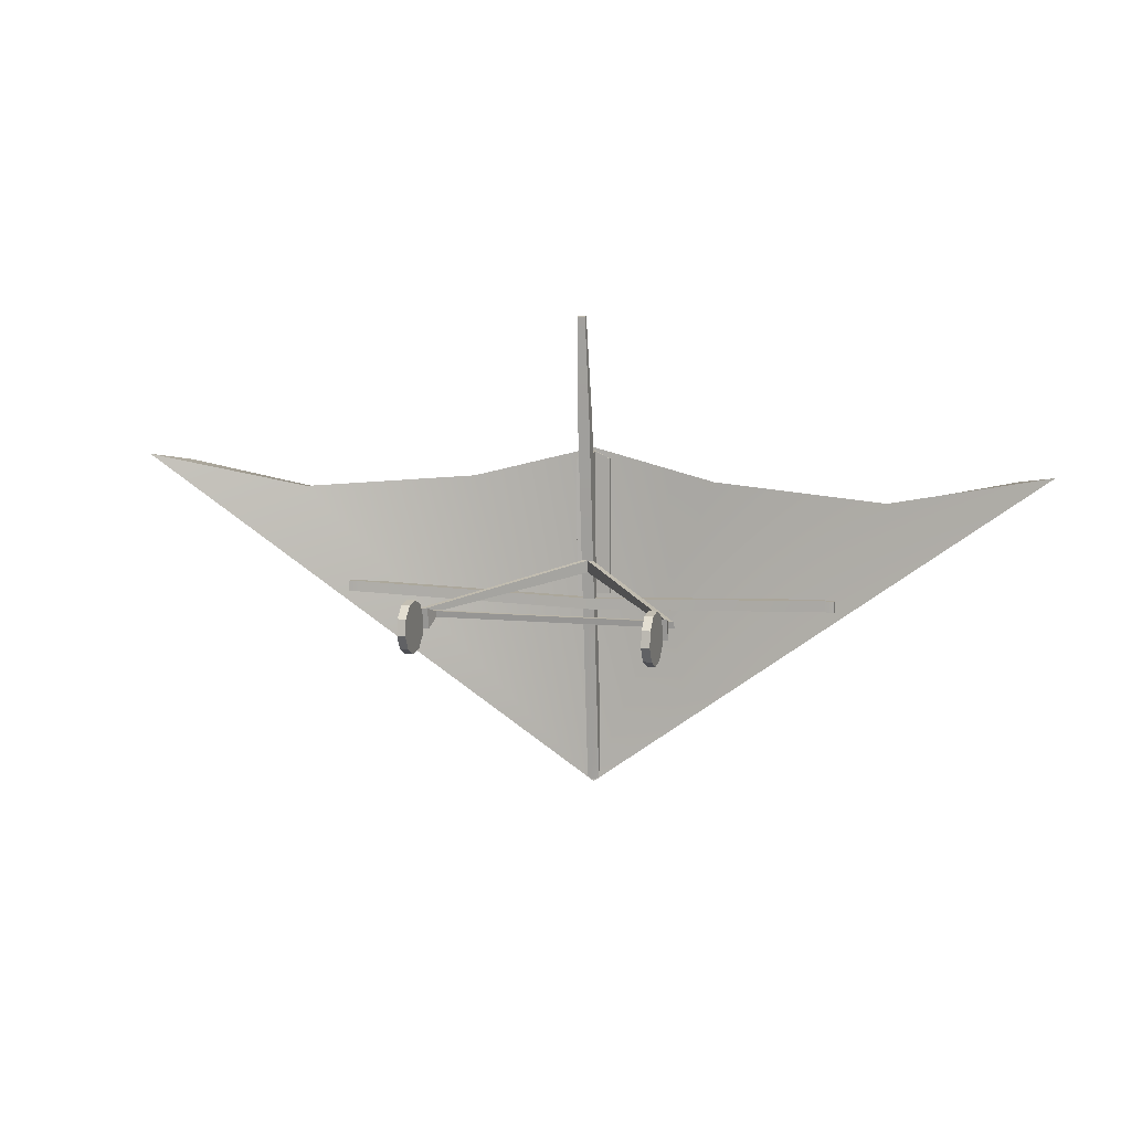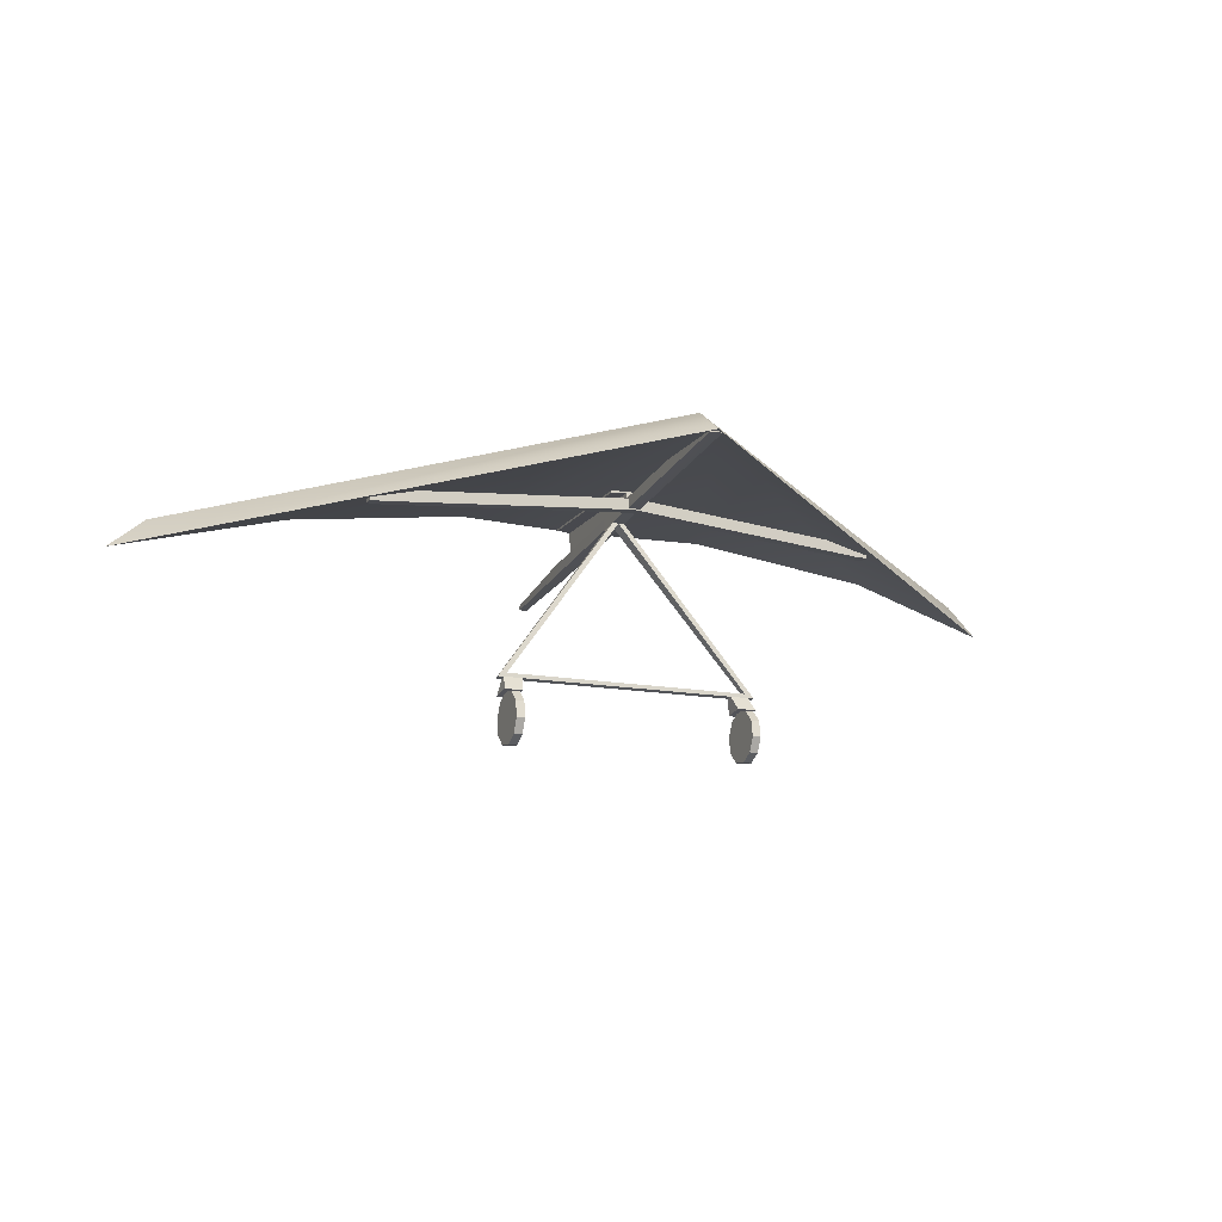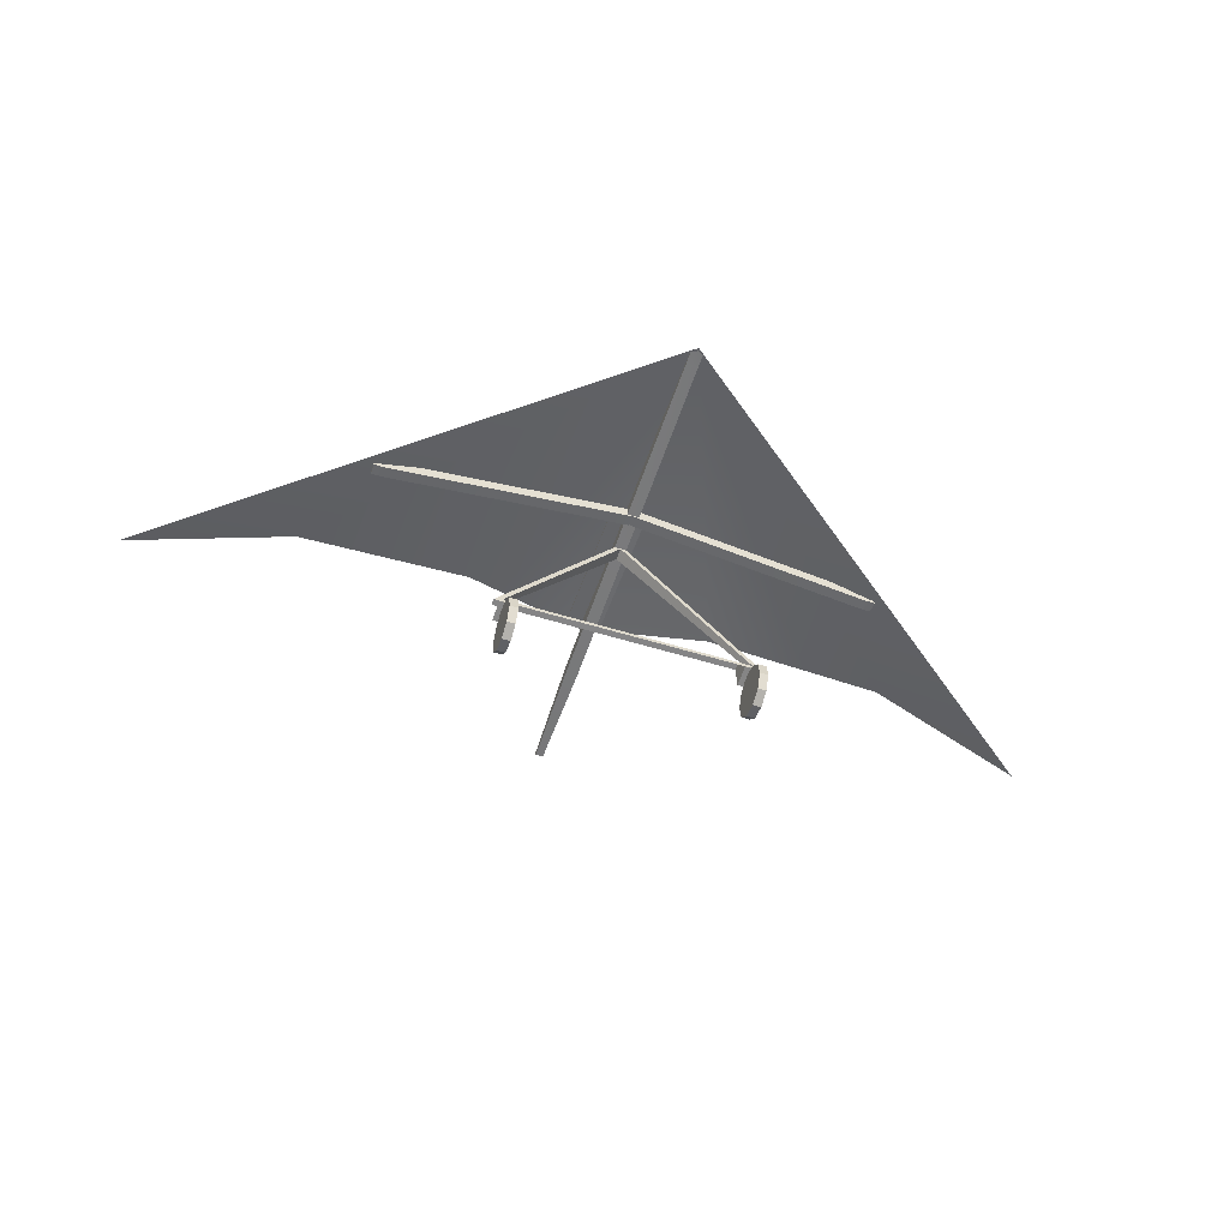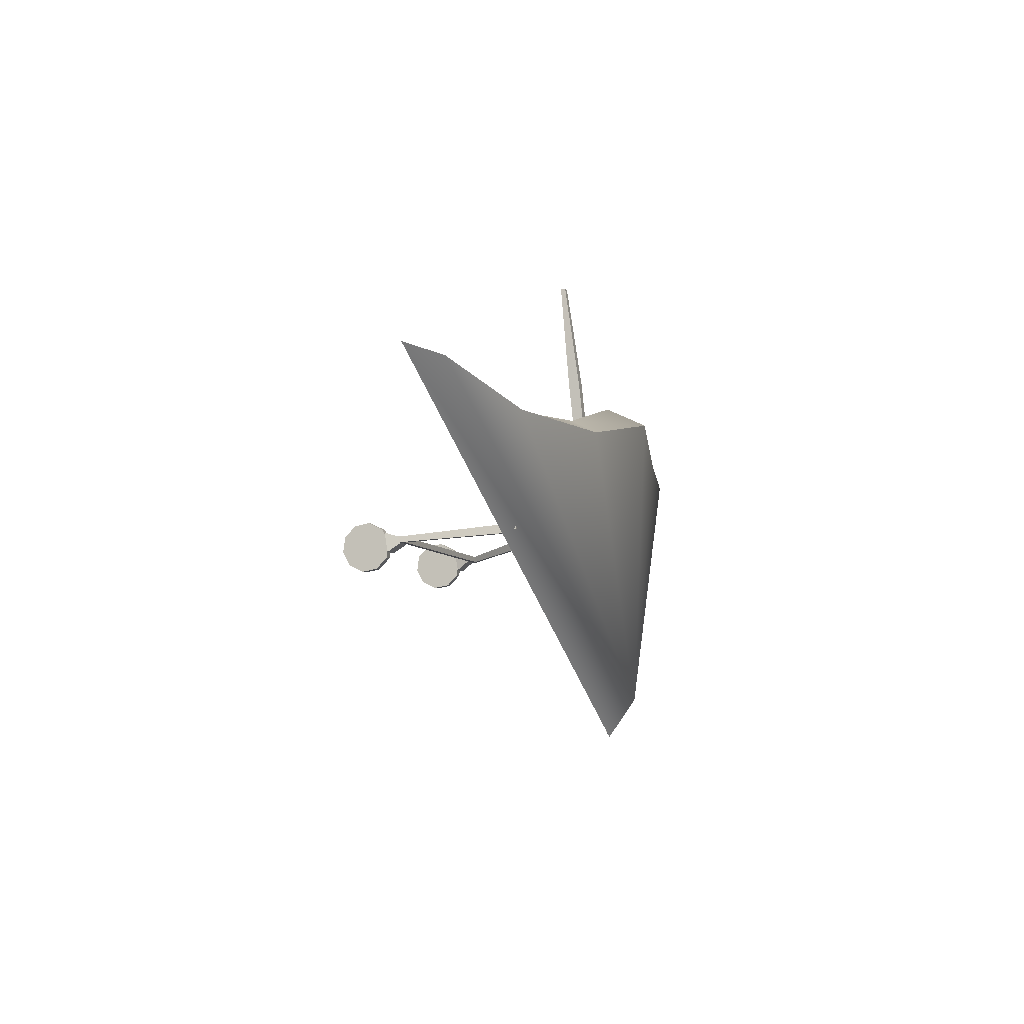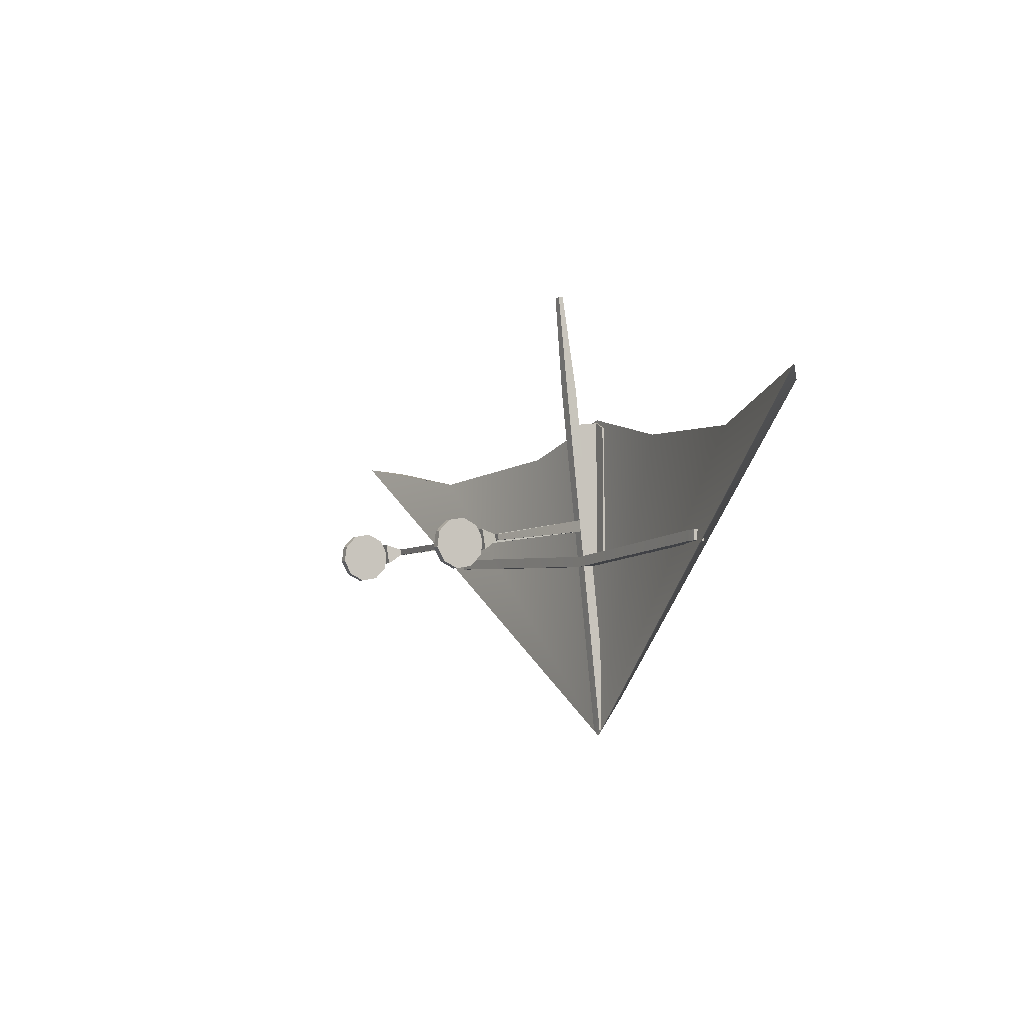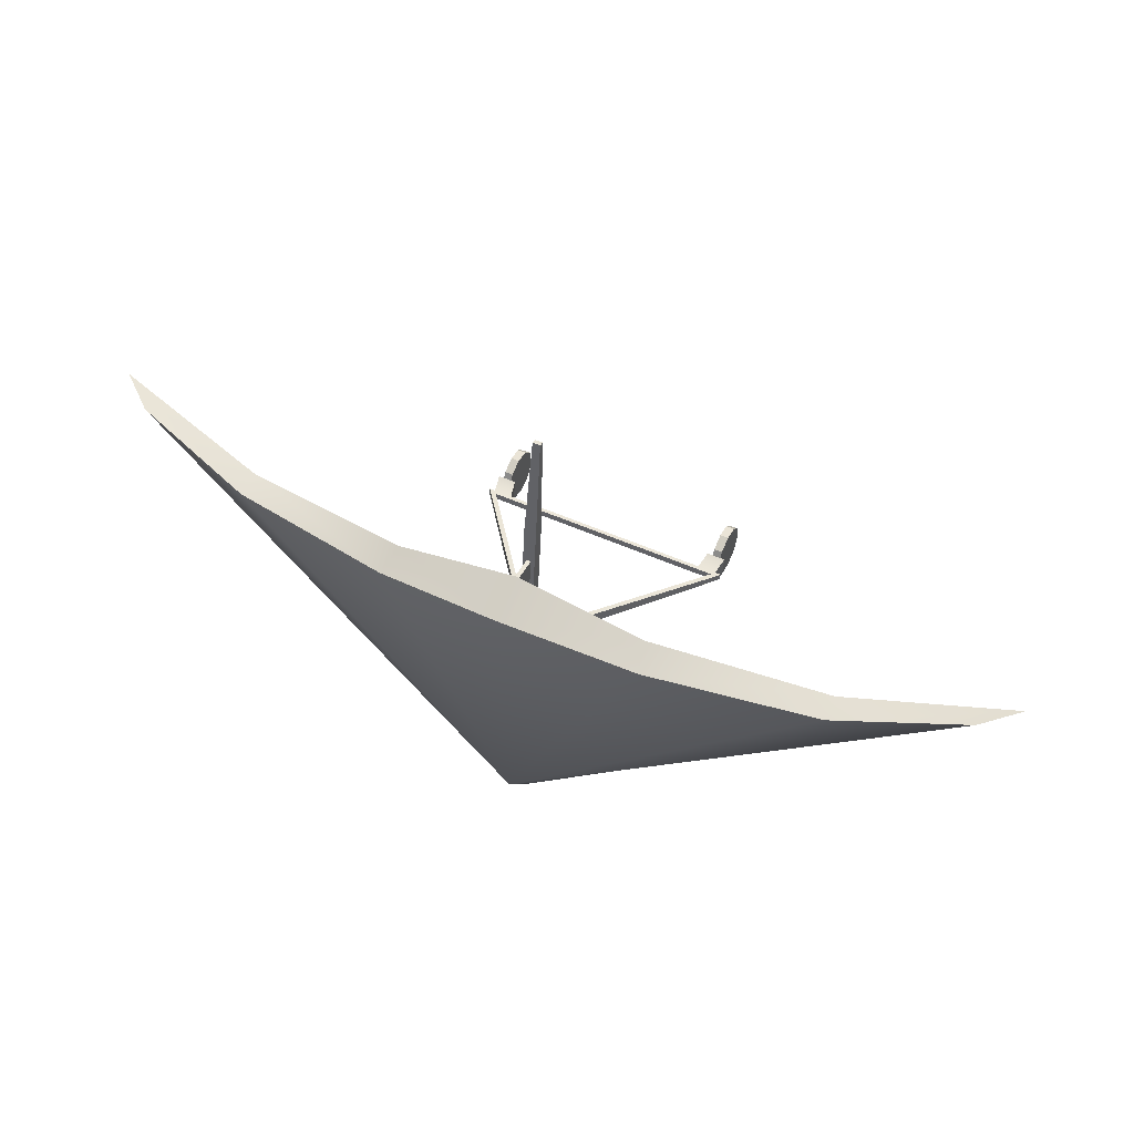
<metadata>
{"format":"obj","ext":"obj","renderer":"f3d","projection":"perspective","resolution":1024,"background":"white","views":[{"elev":8.1,"azim":16.0,"up":"+Z"},{"elev":-14.2,"azim":157.2,"up":"+Y"},{"elev":-52.3,"azim":161.2,"up":"+Y"},{"elev":-6.5,"azim":106.4,"up":"+Z"},{"elev":-5.4,"azim":62.2,"up":"+Z"},{"elev":51.5,"azim":-154.1,"up":"+Z"}]}
</metadata>
<code>
o Glider
v 4.199 0.1366 1.201
v 4.542 -0.1366 1.272
v 0 0.5399 -2.025
v 0 0.9361 1.201
v 0 0.5399 1.39
v 0 0.805 -1.65
v 1.237 0.4746 1.081
v 1.313 0.7378 0.9424
v 2.965 0.2074 0.9505
v 2.966 0.4602 0.9155
v -4.199 0.1366 1.201
v -4.542 -0.1366 1.272
v -1.237 0.4746 1.081
v -1.313 0.7378 0.9424
v -2.965 0.2074 0.9505
v -2.966 0.4602 0.9155
v -2.492 0.1573 -0.003832
v -2.492 0.2647 -0.003832
v -2.492 0.1573 -0.1112
v -2.492 0.2647 -0.1112
v -2.384 0.1573 -0.003832
v -2.384 0.2647 -0.003832
v -2.384 0.1573 -0.1112
v -2.384 0.2647 -0.1112
v 0 0.3262 -0.1064
v 0 0.4335 -0.1064
v 0 0.3262 -0.2137
v 0 0.4335 -0.2137
v -0.05835 0.51 -1.846
v -0.05835 0.6159 -1.829
v -0.05835 0.522 -1.974
v -0.05835 0.6043 -1.871
v 0 0.51 -1.846
v 0 0.6159 -1.829
v 0 0.522 -2.002
v 0 0.6043 -1.9
v -0.05835 0.1374 1.665
v -0.05835 0.2434 1.683
v 0 0.1374 1.665
v 0 0.2434 1.683
v 0 0.2221 1.313
v 0 0.3696 -0.09063
v -0.02049 0.2221 1.313
v -0.02049 0.3696 -0.09063
v 0 0.5173 1.353
v 0 0.5241 -0.07454
v -0.02049 0.5173 1.353
v -0.02049 0.5241 -0.07454
v 0 0.5357 1.353
v 0 0.5426 -0.07445
v -0.02048 0.5357 1.353
v -0.02048 0.5426 -0.07445
v -0.1707 0.5073 1.281
v -0.1707 0.5141 -0.07454
v -0.1707 0.5257 1.281
v -0.1707 0.5325 -0.07445
v -0.05835 0.2969 0.1617
v -0.05835 0.4029 0.1788
v 0 0.4029 0.1788
v 0 0.2969 0.1617
v -0.05835 0.2842 0.2819
v -0.05835 0.3901 0.2991
v 0 0.2842 0.2819
v 0 0.3901 0.2991
v -1.264 -1.322 -0.07586
v -1.205 -1.322 -0.07586
v -1.264 -1.332 -0.01799
v -1.205 -1.332 -0.01799
v -1.177 -1.284 -0.07226
v -1.235 -1.284 -0.07226
v -1.235 -1.294 -0.0142
v -1.177 -1.294 -0.0142
v 0 -1.322 -0.07586
v 0 -1.332 -0.01799
v 0 -1.284 -0.07226
v 0 -1.294 -0.0142
v -1.027 -1.322 -0.07586
v -1.027 -1.332 -0.01799
v -1.003 -1.294 -0.0142
v -1.003 -1.284 -0.07226
v -1.235 -1.452 -0.1691
v -1.235 -1.485 0.02796
v -1.057 -1.452 -0.1691
v -1.057 -1.485 0.02796
v -1.188 -1.737 -0.3608
v -1.188 -1.877 -0.2939
v -1.188 -1.95 -0.1579
v -1.188 -1.929 -0.004738
v -1.188 -1.822 0.107
v -1.188 -1.67 0.1347
v -1.188 -1.531 0.0677
v -1.188 -1.458 -0.06832
v -1.188 -1.479 -0.2214
v -1.188 -1.585 -0.3332
v -1.188 -1.704 -0.1131
v -1.107 -1.737 -0.3608
v -1.107 -1.877 -0.2939
v -1.107 -1.95 -0.1579
v -1.107 -1.929 -0.004738
v -1.107 -1.822 0.107
v -1.107 -1.67 0.1347
v -1.107 -1.531 0.0677
v -1.107 -1.458 -0.06832
v -1.107 -1.479 -0.2214
v -1.107 -1.585 -0.3332
v -1.107 -1.704 -0.1131
v -0.03725 0.04738 2.698
v -0.03725 0.09304 2.706
v 0 0.04738 2.698
v 0 0.09304 2.706
v 2.492 0.1573 -0.003832
v 2.492 0.2647 -0.003832
v 2.492 0.1573 -0.1112
v 2.492 0.2647 -0.1112
v 2.384 0.1573 -0.003832
v 2.384 0.2647 -0.003832
v 2.384 0.1573 -0.1112
v 2.384 0.2647 -0.1112
v 0.05835 0.51 -1.846
v 0.05835 0.6159 -1.829
v 0.05835 0.522 -1.974
v 0.05835 0.6043 -1.871
v 0.05835 0.1374 1.665
v 0.05835 0.2434 1.683
v 0.02049 0.2221 1.313
v 0.02049 0.3696 -0.09063
v 0.02049 0.5173 1.353
v 0.02049 0.5241 -0.07454
v 0.02048 0.5357 1.353
v 0.02048 0.5426 -0.07445
v 0.1707 0.5073 1.281
v 0.1707 0.5141 -0.07454
v 0.1707 0.5257 1.281
v 0.1707 0.5325 -0.07445
v 0.05835 0.2969 0.1617
v 0.05835 0.4029 0.1788
v 0.05835 0.2842 0.2819
v 0.05835 0.3901 0.2991
v 1.264 -1.322 -0.07586
v 1.205 -1.322 -0.07586
v 1.264 -1.332 -0.01799
v 1.205 -1.332 -0.01799
v 1.177 -1.284 -0.07226
v 1.235 -1.284 -0.07226
v 1.235 -1.294 -0.0142
v 1.177 -1.294 -0.0142
v 1.027 -1.322 -0.07586
v 1.027 -1.332 -0.01799
v 1.003 -1.294 -0.0142
v 1.003 -1.284 -0.07226
v 1.235 -1.452 -0.1691
v 1.235 -1.485 0.02796
v 1.057 -1.452 -0.1691
v 1.057 -1.485 0.02796
v 1.188 -1.737 -0.3608
v 1.188 -1.877 -0.2939
v 1.188 -1.95 -0.1579
v 1.188 -1.929 -0.004738
v 1.188 -1.822 0.107
v 1.188 -1.67 0.1347
v 1.188 -1.531 0.0677
v 1.188 -1.458 -0.06832
v 1.188 -1.479 -0.2214
v 1.188 -1.585 -0.3332
v 1.188 -1.704 -0.1131
v 1.107 -1.737 -0.3608
v 1.107 -1.877 -0.2939
v 1.107 -1.95 -0.1579
v 1.107 -1.929 -0.004738
v 1.107 -1.822 0.107
v 1.107 -1.67 0.1347
v 1.107 -1.531 0.0677
v 1.107 -1.458 -0.06832
v 1.107 -1.479 -0.2214
v 1.107 -1.585 -0.3332
v 1.107 -1.704 -0.1131
v 0.03725 0.04738 2.698
v 0.03725 0.09304 2.706
f 6 4 8
f 2 3 6 1
f 2 1 10 9
f 5 3 7
f 7 8 4 5
f 7 3 9
f 8 10 6
f 9 3 2
f 9 10 8 7
f 6 10 1
f 6 14 4
f 12 11 6 3
f 12 15 16 11
f 5 13 3
f 13 5 4 14
f 13 15 3
f 14 6 16
f 15 12 3
f 15 13 14 16
f 6 11 16
f 17 18 20 19
f 19 20 24 23
f 21 22 18 17
f 19 23 21 17
f 24 20 18 22
f 24 22 26 28
f 23 24 28 27
f 22 21 25 26
f 21 23 27 25
f 29 30 32 31
f 31 32 36 35
f 64 62 38 40
f 31 35 33 29
f 36 32 30 34
f 38 37 107 108
f 62 61 37 38
f 61 63 39 37
f 42 44 43 41
f 45 47 51 49
f 44 42 46 48
f 43 44 48 47
f 41 43 47 45
f 50 49 51 52
f 48 46 50 52
f 52 51 55 56
f 53 54 56 55
f 48 52 56 54
f 47 48 54 53
f 51 47 53 55
f 29 33 60 57
f 30 29 57 58
f 34 30 58 59
f 70 69 66 65
f 58 57 61 62
f 59 58 62 64
f 65 66 68 67
f 72 71 67 68
f 78 77 73 74
f 71 70 65 67
f 61 57 70 71
f 60 63 72 69
f 63 61 71 72
f 57 60 69 70
f 75 76 74 73
f 80 79 76 75
f 79 78 74 76
f 77 80 75 73
f 66 69 80 77
f 72 68 78 79
f 69 72 79 80
f 68 66 81 82
f 82 81 83 84
f 66 77 83 81
f 77 78 84 83
f 78 68 82 84
f 85 86 95
f 86 87 95
f 87 88 95
f 88 89 95
f 89 90 95
f 90 91 95
f 91 92 95
f 92 93 95
f 93 94 95
f 94 85 95
f 96 106 97
f 97 106 98
f 98 106 99
f 99 106 100
f 100 106 101
f 101 106 102
f 102 106 103
f 103 106 104
f 104 106 105
f 105 106 96
f 89 88 99 100
f 86 85 96 97
f 93 92 103 104
f 90 89 100 101
f 87 86 97 98
f 94 93 104 105
f 91 90 101 102
f 88 87 98 99
f 85 94 105 96
f 92 91 102 103
f 109 110 108 107
f 40 38 108 110
f 37 39 109 107
f 111 113 114 112
f 113 117 118 114
f 115 111 112 116
f 113 111 115 117
f 118 116 112 114
f 118 28 26 116
f 117 27 28 118
f 116 26 25 115
f 115 25 27 117
f 119 121 122 120
f 121 35 36 122
f 64 40 124 138
f 121 119 33 35
f 36 34 120 122
f 124 178 177 123
f 138 124 123 137
f 137 123 39 63
f 42 41 125 126
f 45 49 129 127
f 126 128 46 42
f 125 127 128 126
f 41 45 127 125
f 50 130 129 49
f 128 130 50 46
f 130 134 133 129
f 131 133 134 132
f 128 132 134 130
f 127 131 132 128
f 129 133 131 127
f 119 135 60 33
f 120 136 135 119
f 34 59 136 120
f 144 139 140 143
f 136 138 137 135
f 59 64 138 136
f 139 141 142 140
f 146 142 141 145
f 148 74 73 147
f 145 141 139 144
f 137 145 144 135
f 60 143 146 63
f 63 146 145 137
f 135 144 143 60
f 150 75 76 149
f 149 76 74 148
f 147 73 75 150
f 140 147 150 143
f 146 149 148 142
f 143 150 149 146
f 142 152 151 140
f 152 154 153 151
f 140 151 153 147
f 147 153 154 148
f 148 154 152 142
f 155 165 156
f 156 165 157
f 157 165 158
f 158 165 159
f 159 165 160
f 160 165 161
f 161 165 162
f 162 165 163
f 163 165 164
f 164 165 155
f 166 167 176
f 167 168 176
f 168 169 176
f 169 170 176
f 170 171 176
f 171 172 176
f 172 173 176
f 173 174 176
f 174 175 176
f 175 166 176
f 159 170 169 158
f 156 167 166 155
f 163 174 173 162
f 160 171 170 159
f 157 168 167 156
f 164 175 174 163
f 161 172 171 160
f 158 169 168 157
f 155 166 175 164
f 162 173 172 161
f 109 177 178 110
f 40 110 178 124
f 123 177 109 39

</code>
